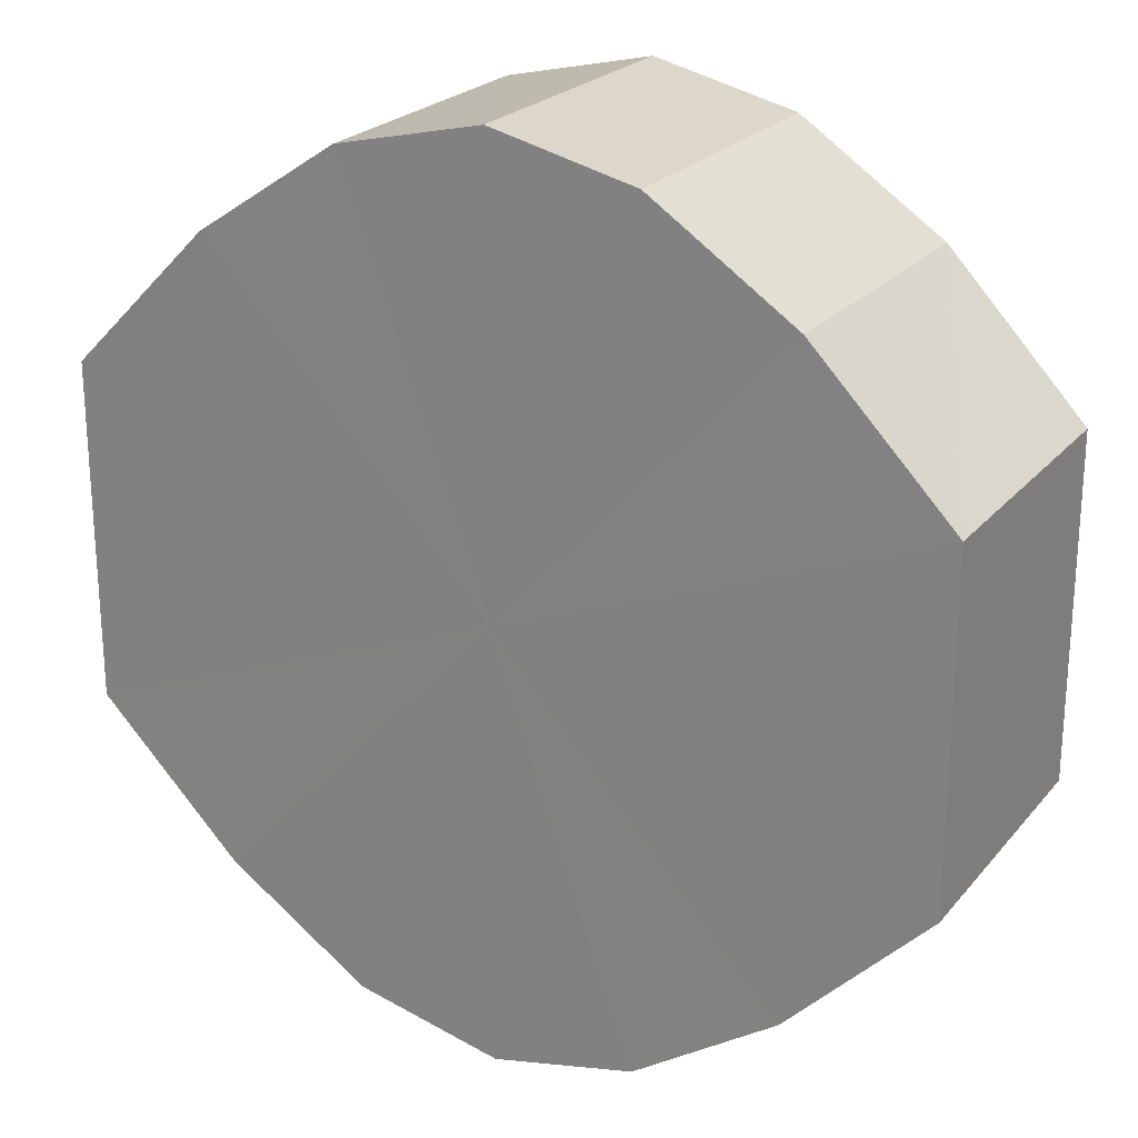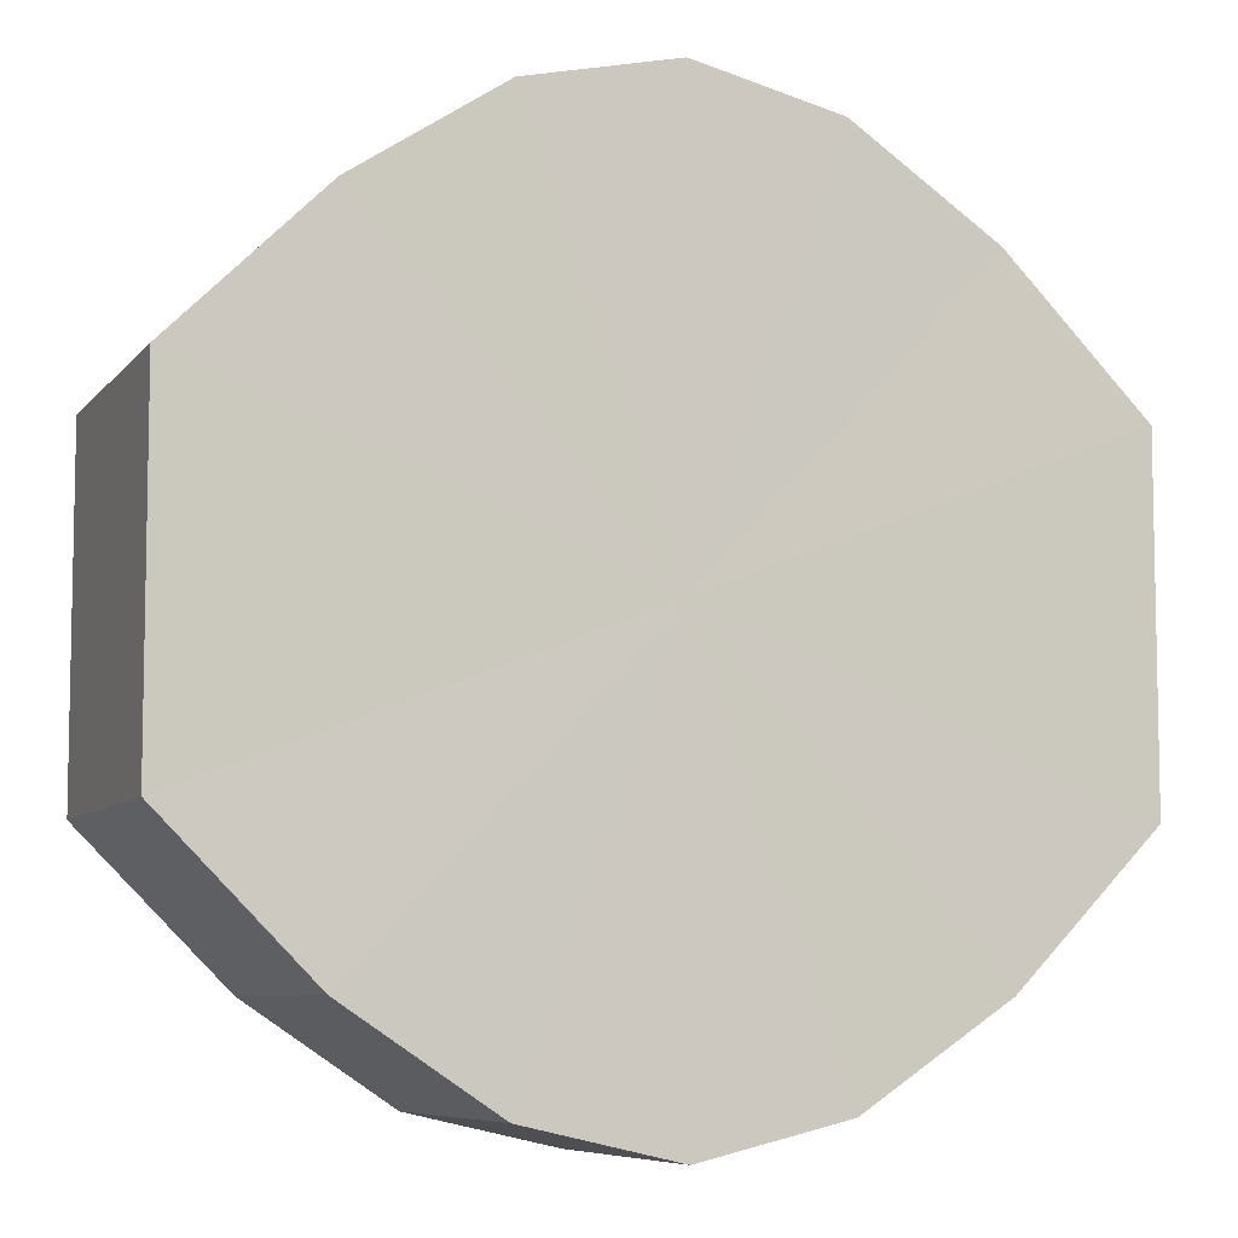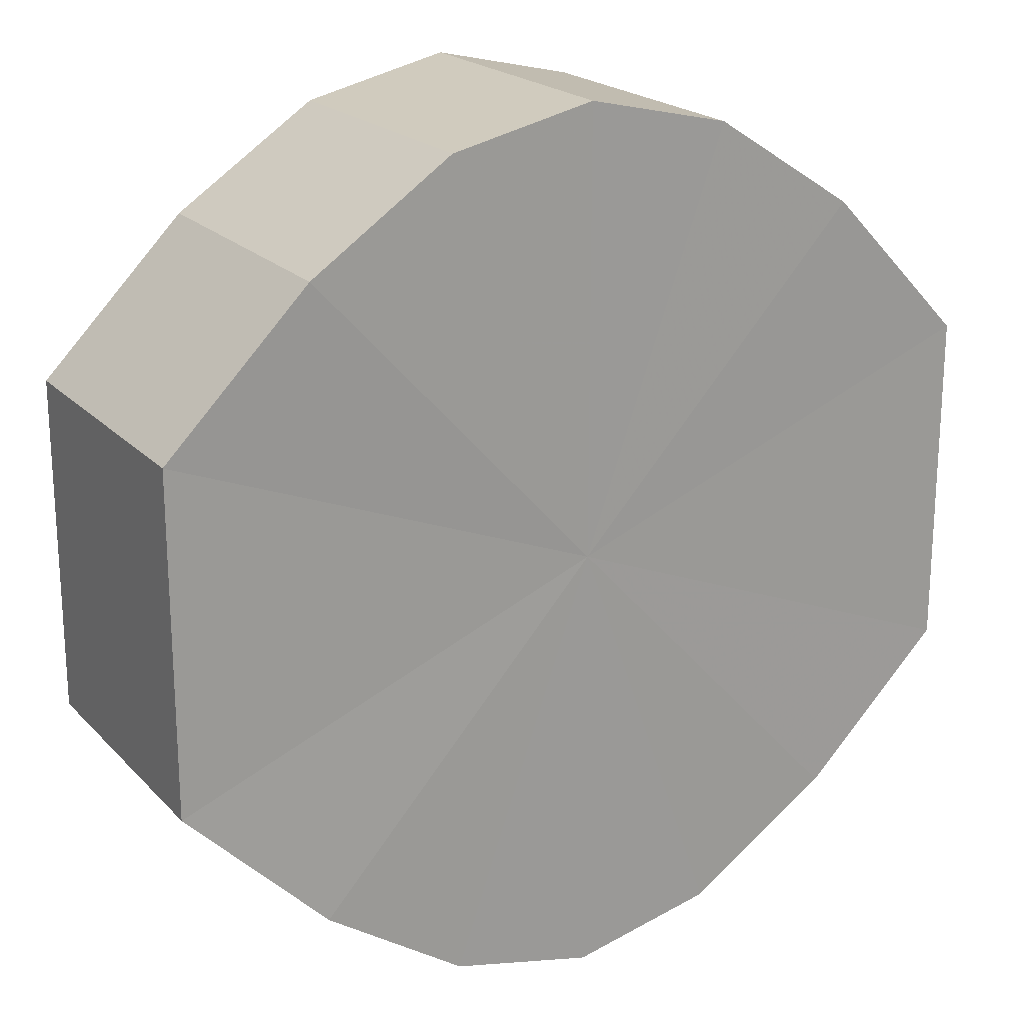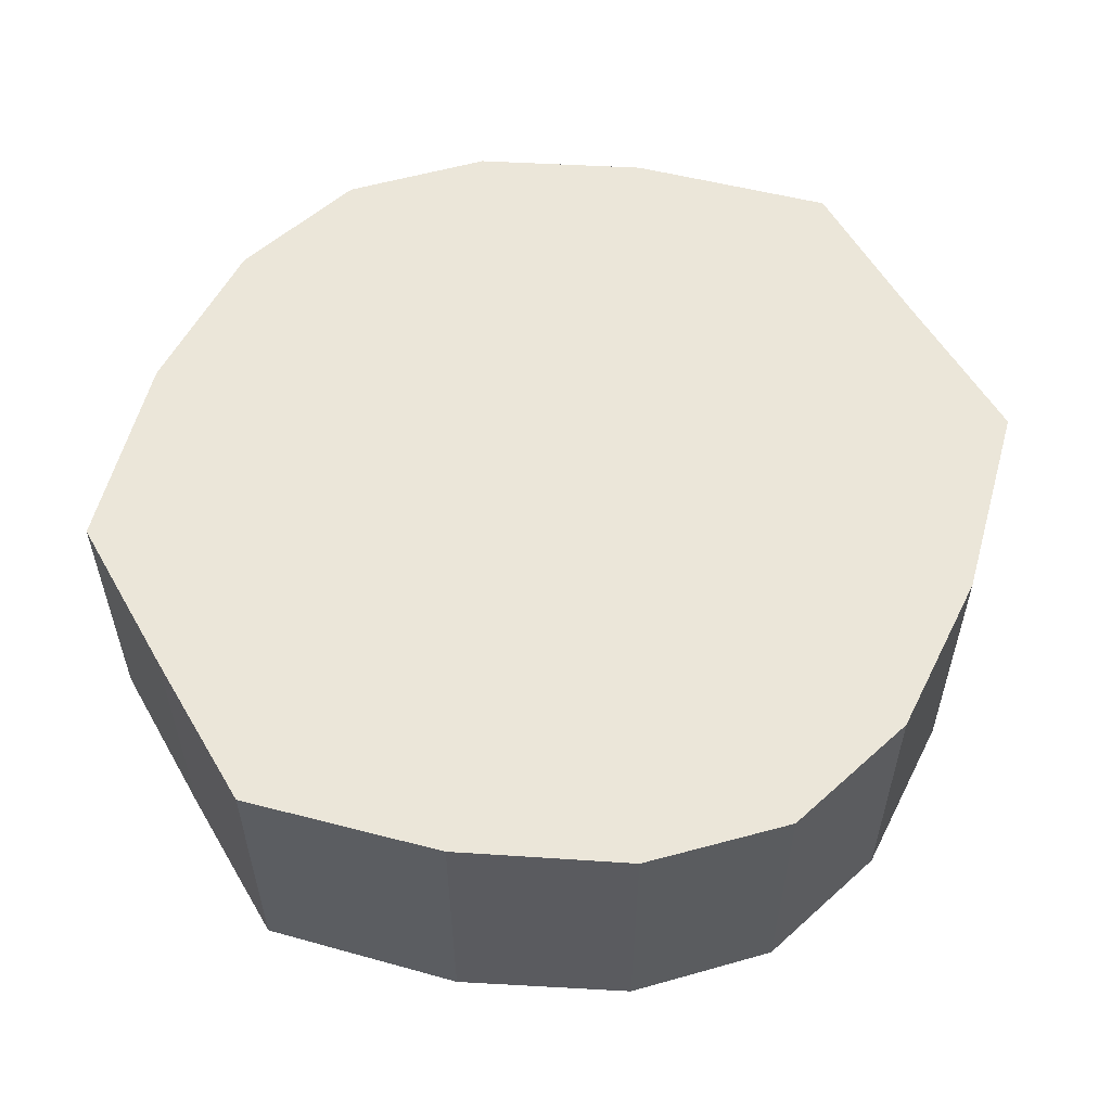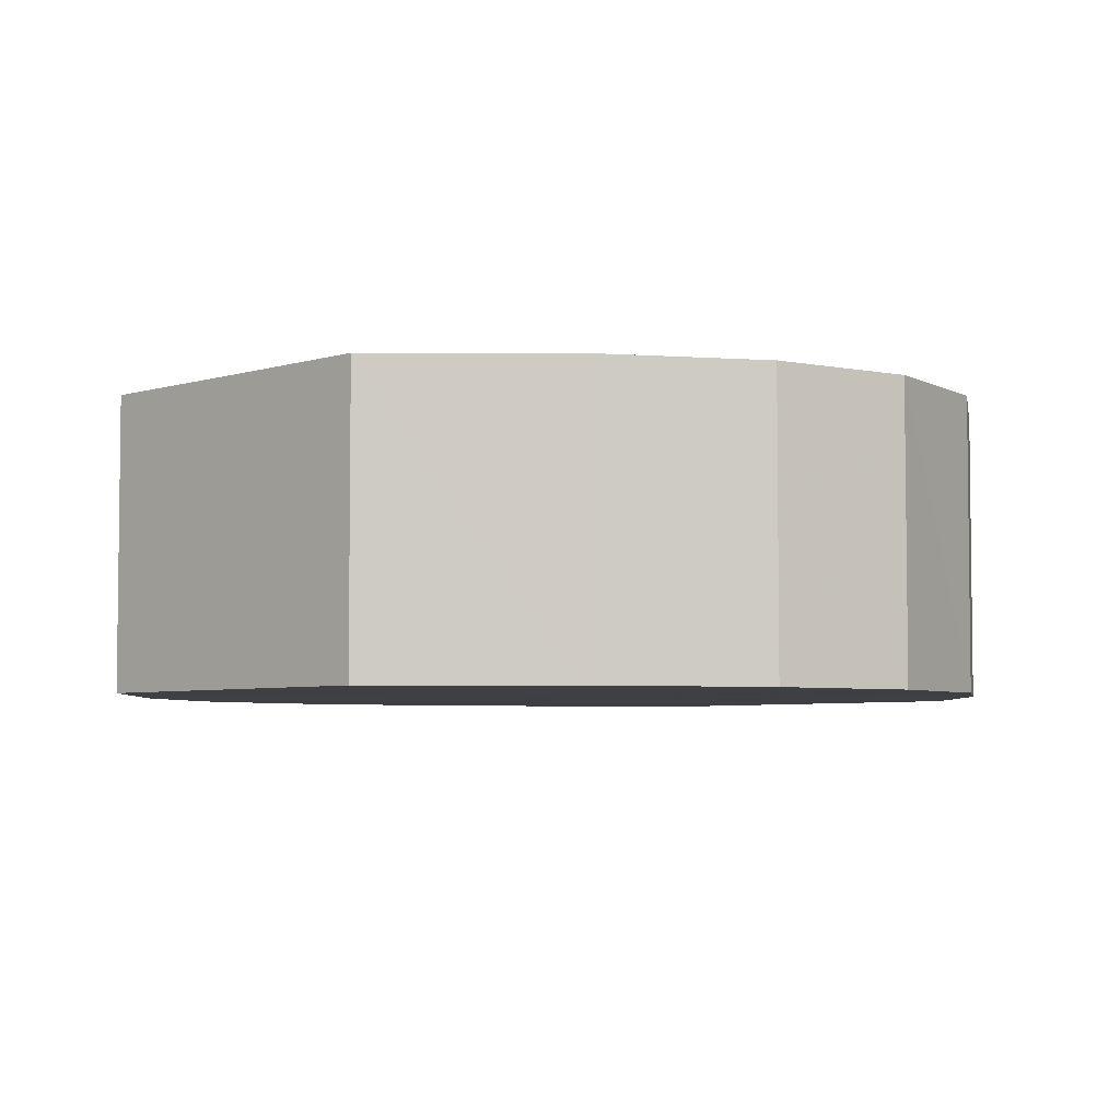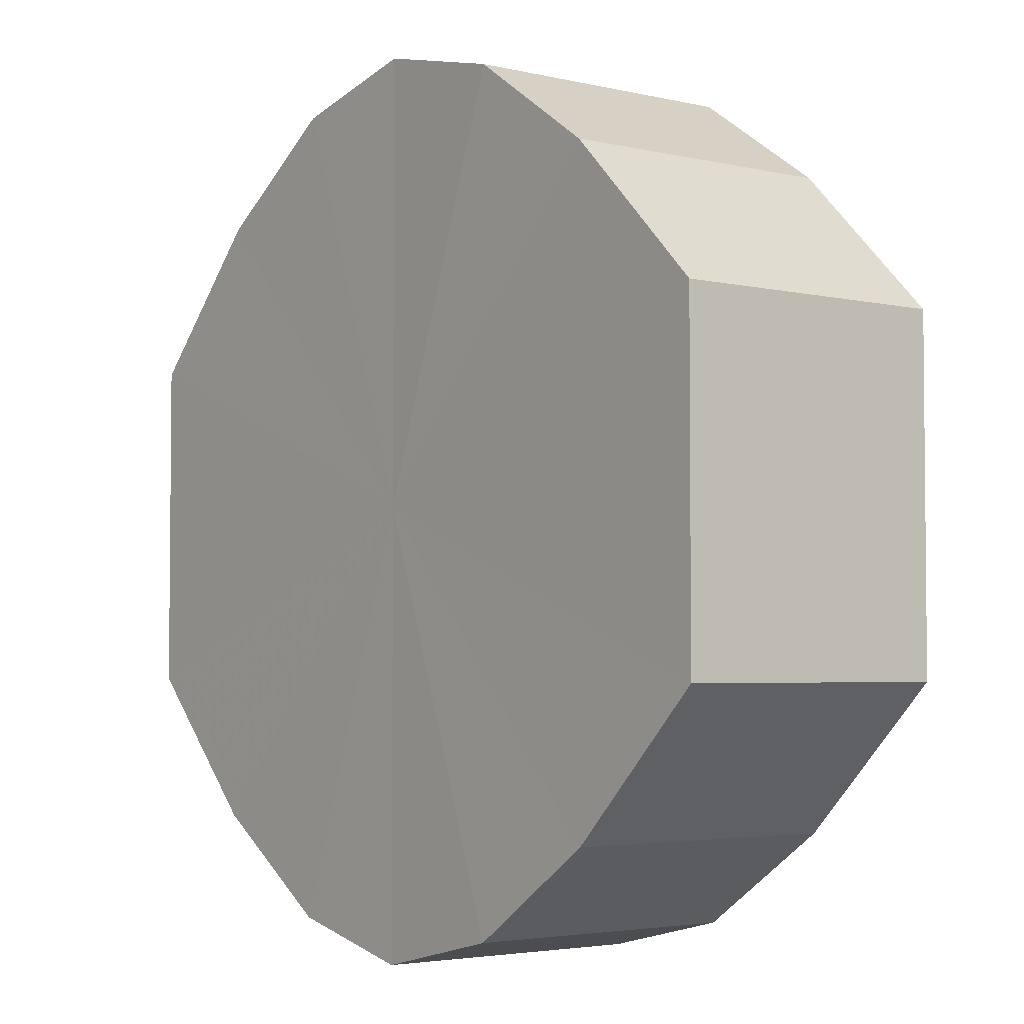
<metadata>
{"format":"obj","ext":"obj","renderer":"f3d","projection":"perspective","resolution":1024,"background":"white","views":[{"elev":23.3,"azim":-150.3,"up":"+Z"},{"elev":-7.6,"azim":158.6,"up":"+Z"},{"elev":20.6,"azim":149.7,"up":"+Z"},{"elev":56.2,"azim":-29.8,"up":"+Y"},{"elev":-4.7,"azim":-45.6,"up":"+Y"},{"elev":-3.6,"azim":52.0,"up":"+Z"}]}
</metadata>
<code>
o 12617
v 2172 1875 8.564
v 2172 1875 8.575
v 2172 1875 8.564
v 2172 1875 8.585
v 2172 1875 8.575
v 2172 1875 8.552
v 2172 1875 8.552
v 2172 1875 8.592
v 2172 1875 8.585
v 2172 1875 8.542
v 2172 1875 8.542
v 2172 1875 8.594
v 2172 1875 8.592
v 2172 1875 8.535
v 2172 1875 8.535
v 2172 1875 8.592
v 2172 1875 8.594
v 2172 1875 8.533
v 2172 1875 8.533
v 2172 1875 8.585
v 2172 1875 8.592
v 2172 1875 8.535
v 2172 1875 8.535
v 2172 1875 8.575
v 2172 1875 8.585
v 2172 1875 8.542
v 2172 1875 8.542
v 2172 1875 8.564
v 2172 1875 8.575
v 2172 1875 8.552
v 2172 1875 8.552
v 2172 1875 8.564
v 2172 1875 8.564
v 2172 1875 8.575
v 2172 1875 8.575
v 2172 1875 8.585
v 2172 1875 8.585
v 2172 1875 8.552
v 2172 1875 8.564
v 2172 1875 8.542
v 2172 1875 8.552
v 2172 1875 8.592
v 2172 1875 8.592
v 2172 1875 8.535
v 2172 1875 8.542
v 2172 1875 8.533
v 2172 1875 8.535
v 2172 1875 8.594
v 2172 1875 8.594
v 2172 1875 8.535
v 2172 1875 8.533
v 2172 1875 8.542
v 2172 1875 8.535
v 2172 1875 8.592
v 2172 1875 8.592
v 2172 1875 8.552
v 2172 1875 8.542
v 2172 1875 8.564
v 2172 1875 8.552
v 2172 1875 8.585
v 2172 1875 8.585
v 2172 1875 8.575
v 2172 1875 8.564
v 2172 1875 8.575
v 2172 1875 8.564
v 2172 1875 8.575
v 2172 1875 8.564
v 2172 1875 8.585
v 2172 1875 8.552
v 2172 1875 8.592
v 2172 1875 8.542
v 2172 1875 8.594
v 2172 1875 8.535
v 2172 1875 8.592
v 2172 1875 8.533
v 2172 1875 8.585
v 2172 1875 8.535
v 2172 1875 8.575
v 2172 1875 8.542
v 2172 1875 8.564
v 2172 1875 8.552
v 2172 1875 8.564
v 2172 1875 8.564
v 2172 1875 8.575
v 2172 1875 8.552
v 2172 1875 8.585
v 2172 1875 8.542
v 2172 1875 8.592
v 2172 1875 8.535
v 2172 1875 8.594
v 2172 1875 8.533
v 2172 1875 8.592
v 2172 1875 8.535
v 2172 1875 8.585
v 2172 1875 8.542
v 2172 1875 8.575
v 2172 1875 8.552
v 2172 1875 8.564
f 1 2 3
f 2 4 5
f 6 1 7
f 4 8 9
f 10 6 11
f 8 12 13
f 14 10 15
f 12 16 17
f 18 14 19
f 16 20 21
f 22 18 23
f 20 24 25
f 26 22 27
f 24 28 29
f 30 26 31
f 28 30 32
f 33 34 35
f 35 36 37
f 38 39 33
f 40 41 38
f 37 42 43
f 44 45 40
f 46 47 44
f 43 48 49
f 50 51 46
f 52 53 50
f 49 54 55
f 56 57 52
f 58 59 56
f 55 60 61
f 62 63 58
f 61 64 62
f 65 66 67
f 65 68 66
f 65 67 69
f 65 70 68
f 65 69 71
f 65 72 70
f 65 71 73
f 65 74 72
f 65 73 75
f 65 76 74
f 65 75 77
f 65 78 76
f 65 77 79
f 65 80 78
f 65 79 81
f 65 81 80
f 82 83 84
f 82 85 83
f 82 84 86
f 82 87 85
f 82 86 88
f 82 89 87
f 82 88 90
f 82 91 89
f 82 90 92
f 82 93 91
f 82 92 94
f 82 95 93
f 82 94 96
f 82 97 95
f 82 96 98
f 82 98 97

</code>
